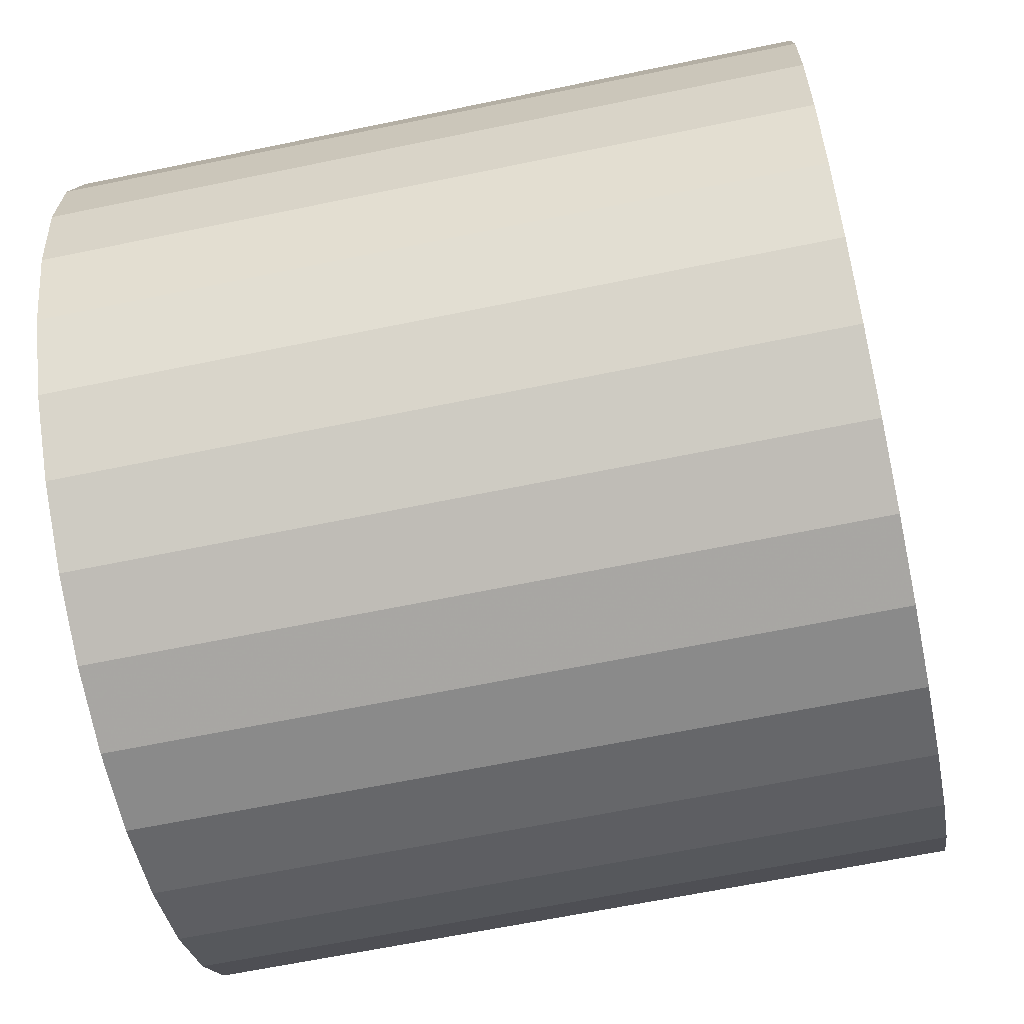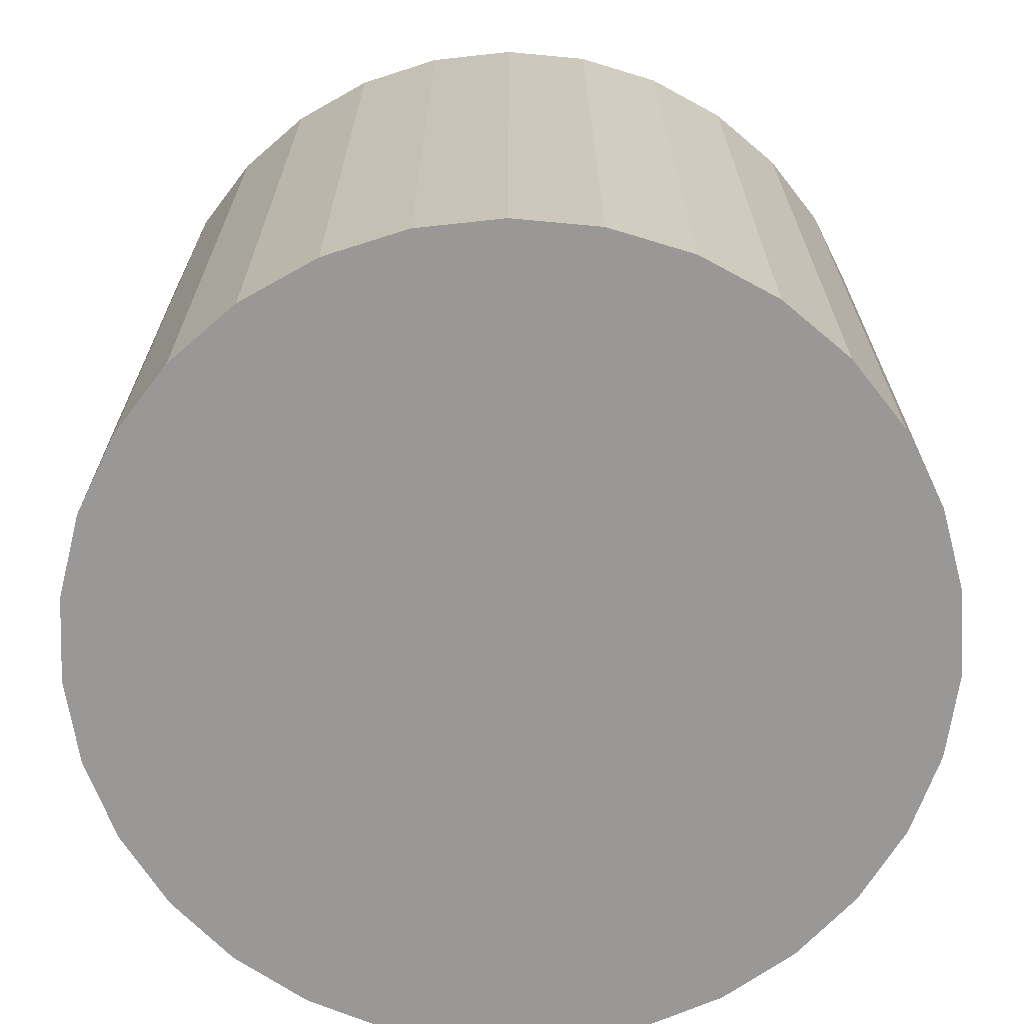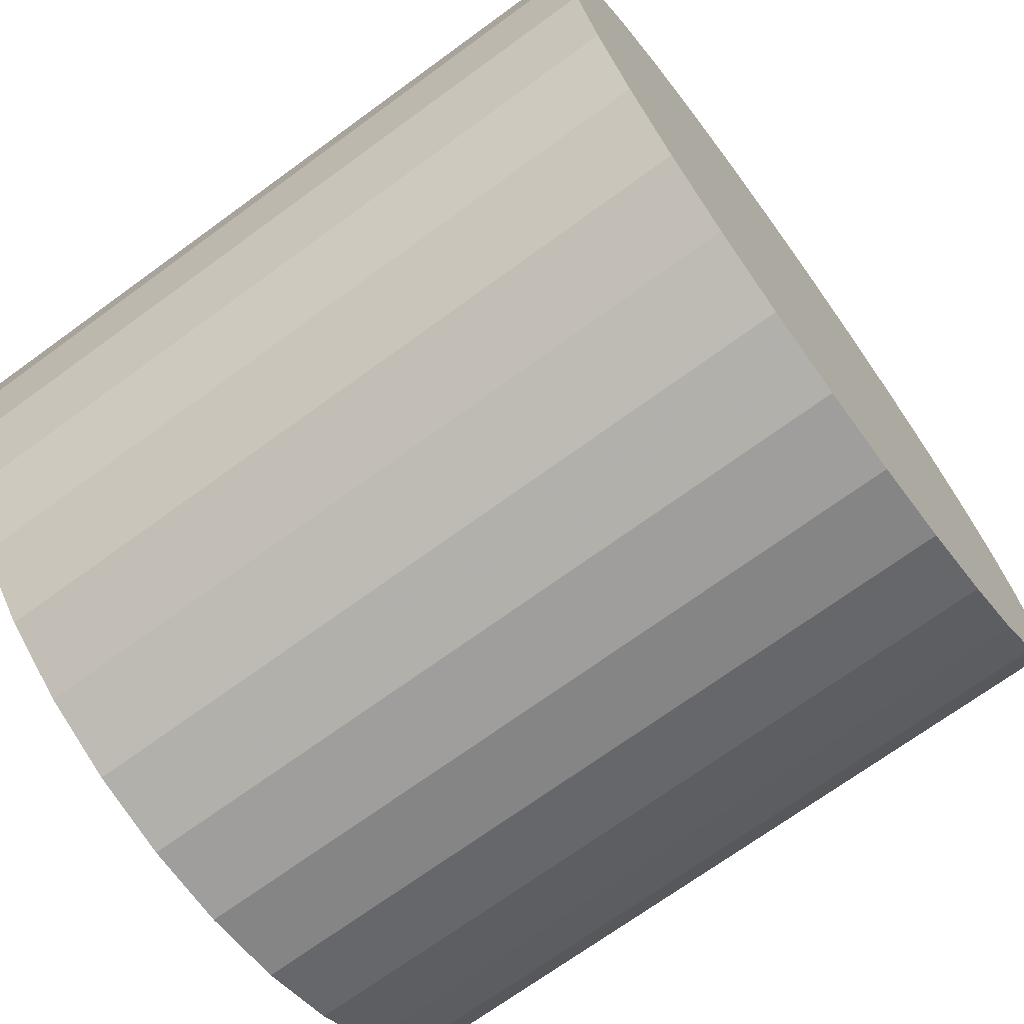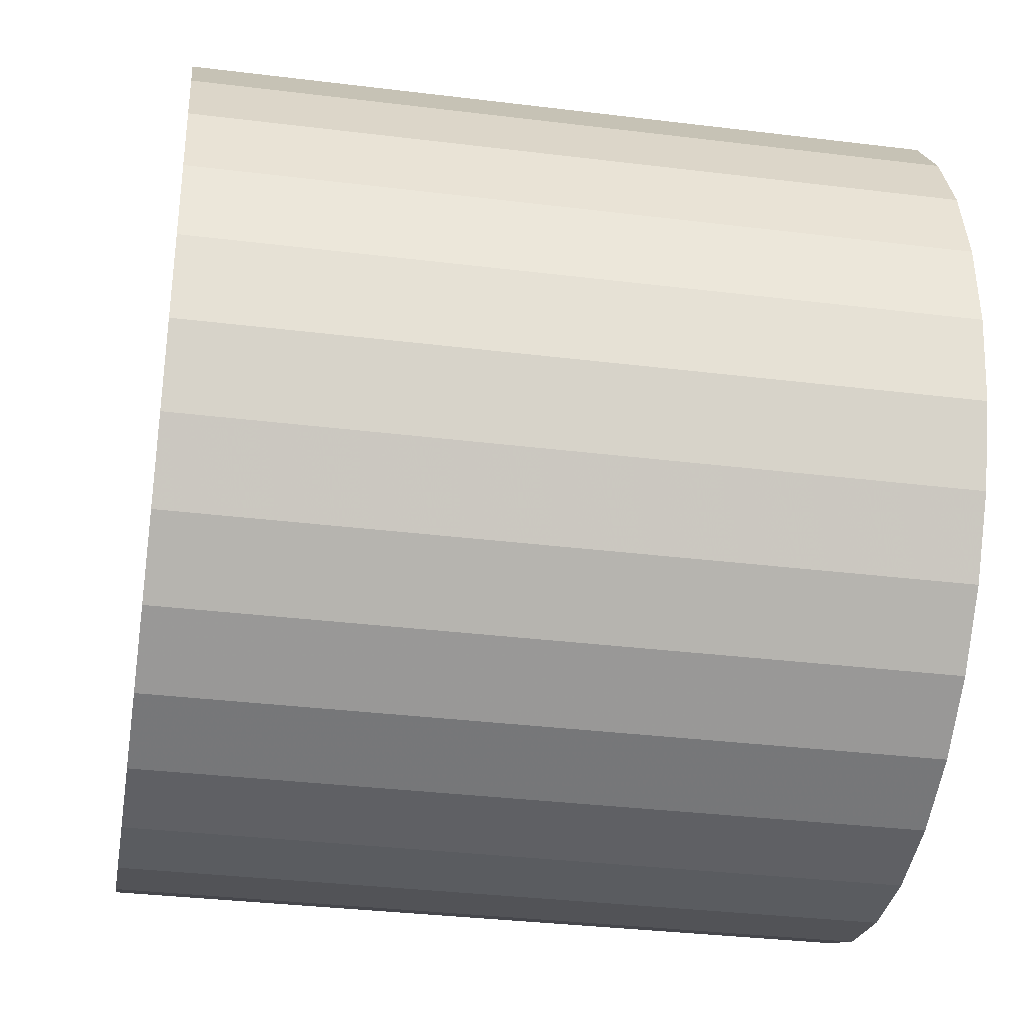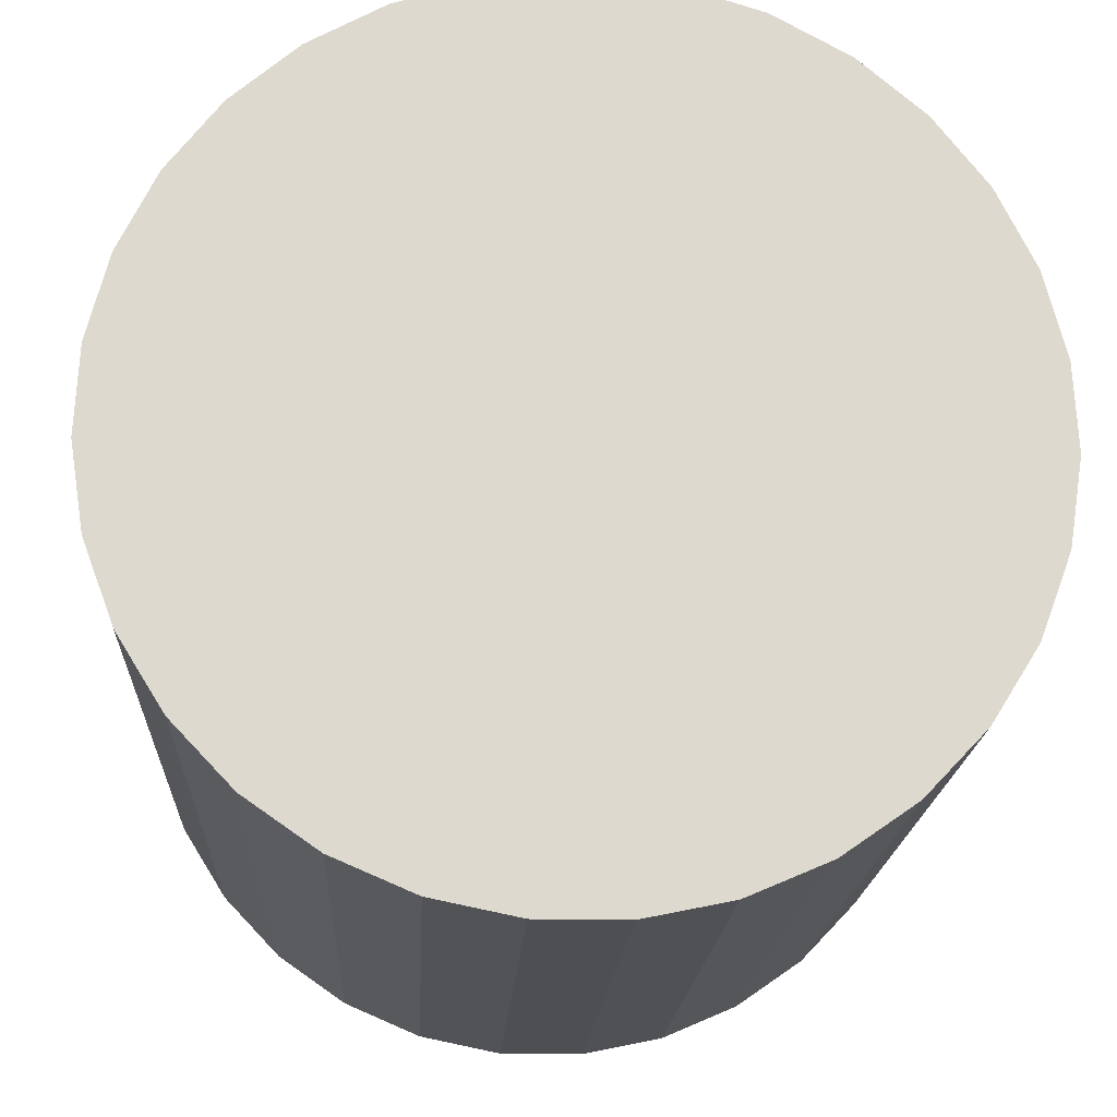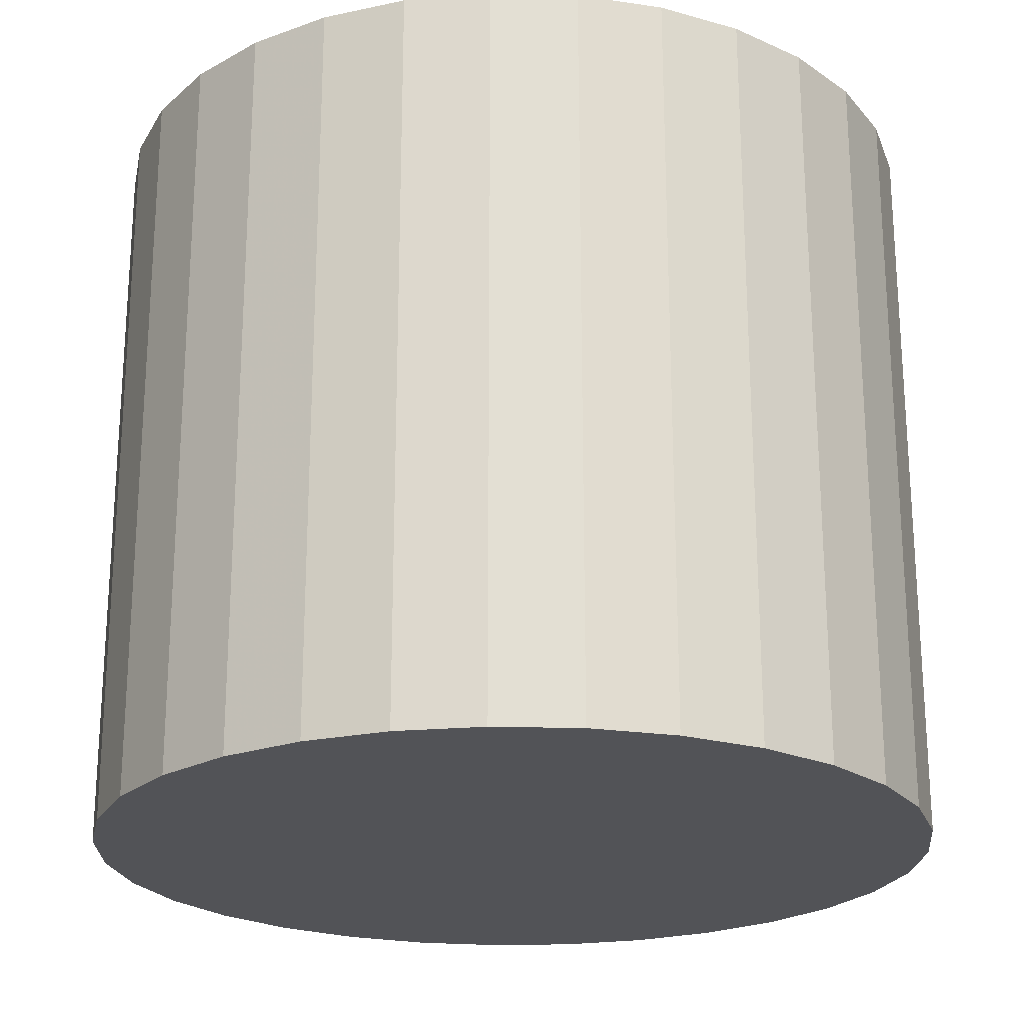
<metadata>
{"format":"obj","ext":"obj","renderer":"f3d","projection":"perspective","resolution":1024,"background":"white","views":[{"elev":-63.4,"azim":101.9,"up":"+Z"},{"elev":-68.7,"azim":-22.8,"up":"+Y"},{"elev":-70.9,"azim":-53.9,"up":"+Z"},{"elev":-33.9,"azim":-99.5,"up":"+Z"},{"elev":-18.0,"azim":177.2,"up":"+Z"},{"elev":-22.4,"azim":37.8,"up":"+Y"}]}
</metadata>
<code>
v 0 -11.5 -11
v 0 11.5 -11
v -0 -11.5 2
v -0 11.5 2
v 6.309 -11.5 -22.37
v 6.309 11.5 -22.37
v 10.28 -11.5 -18.96
v 10.28 11.5 -18.96
v 2.617 -11.5 1.734
v 2.617 11.5 1.734
v -8.468 -11.5 -20.86
v -8.468 11.5 -20.86
v 12.98 -11.5 -11.66
v 12.98 11.5 -11.66
v -12.85 -11.5 -9.031
v -12.85 11.5 -9.031
v -11.67 -11.5 -16.73
v -11.67 11.5 -16.73
v 5.127 -11.5 0.9465
v 5.127 11.5 0.9465
v 3.892 -11.5 -23.4
v 3.892 11.5 -23.4
v 9.422 -11.5 -2.043
v 9.422 11.5 -2.043
v -12.59 -11.5 -14.26
v -12.59 11.5 -14.26
v -11.03 -11.5 -4.123
v -11.03 11.5 -4.123
v 1.315 -11.5 -23.93
v 1.315 11.5 -23.93
v 7.426 -11.5 -0.3301
v 7.426 11.5 -0.3301
v -12.19 -11.5 -6.485
v -12.19 11.5 -6.485
v 12.19 -11.5 -6.485
v 12.19 11.5 -6.485
v -7.426 -11.5 -0.3301
v -7.426 11.5 -0.3301
v -1.315 -11.5 -23.93
v -1.315 11.5 -23.93
v 11.03 -11.5 -4.123
v 11.03 11.5 -4.123
v 12.59 -11.5 -14.26
v 12.59 11.5 -14.26
v -9.422 -11.5 -2.043
v -9.422 11.5 -2.043
v -3.892 -11.5 -23.4
v -3.892 11.5 -23.4
v -5.127 -11.5 0.9465
v -5.127 11.5 0.9465
v 11.67 -11.5 -16.73
v 11.67 11.5 -16.73
v 12.85 -11.5 -9.031
v 12.85 11.5 -9.031
v -12.98 -11.5 -11.66
v -12.98 11.5 -11.66
v 8.468 -11.5 -20.86
v 8.468 11.5 -20.86
v -2.617 -11.5 1.734
v -2.617 11.5 1.734
v -10.28 -11.5 -18.96
v -10.28 11.5 -18.96
v -6.309 -11.5 -22.37
v -6.309 11.5 -22.37
f 1 9 19
f 1 19 31
f 1 31 23
f 1 23 41
f 1 41 35
f 1 35 53
f 1 53 13
f 1 13 43
f 1 43 51
f 1 51 7
f 1 7 57
f 1 57 5
f 1 5 21
f 1 21 29
f 1 29 39
f 1 39 47
f 1 47 63
f 1 63 11
f 1 11 61
f 1 61 17
f 1 17 25
f 1 25 55
f 1 55 15
f 1 15 33
f 1 33 27
f 1 27 45
f 1 45 37
f 1 37 49
f 1 49 59
f 1 59 3
f 1 3 9
f 20 10 2
f 32 20 2
f 24 32 2
f 42 24 2
f 36 42 2
f 54 36 2
f 14 54 2
f 44 14 2
f 52 44 2
f 8 52 2
f 58 8 2
f 6 58 2
f 22 6 2
f 30 22 2
f 40 30 2
f 48 40 2
f 64 48 2
f 12 64 2
f 62 12 2
f 18 62 2
f 26 18 2
f 56 26 2
f 16 56 2
f 34 16 2
f 28 34 2
f 46 28 2
f 38 46 2
f 50 38 2
f 60 50 2
f 4 60 2
f 10 4 2
f 10 20 9
f 9 20 19
f 20 32 19
f 19 32 31
f 32 24 31
f 31 24 23
f 24 42 23
f 23 42 41
f 42 36 41
f 41 36 35
f 36 54 35
f 35 54 53
f 54 14 53
f 53 14 13
f 14 44 13
f 13 44 43
f 44 52 43
f 43 52 51
f 52 8 51
f 51 8 7
f 8 58 7
f 7 58 57
f 58 6 57
f 57 6 5
f 6 22 5
f 5 22 21
f 22 30 21
f 21 30 29
f 30 40 29
f 29 40 39
f 40 48 39
f 39 48 47
f 48 64 47
f 47 64 63
f 64 12 63
f 63 12 11
f 12 62 11
f 11 62 61
f 62 18 61
f 61 18 17
f 18 26 17
f 17 26 25
f 26 56 25
f 25 56 55
f 56 16 55
f 55 16 15
f 16 34 15
f 15 34 33
f 34 28 33
f 33 28 27
f 28 46 27
f 27 46 45
f 46 38 45
f 45 38 37
f 38 50 37
f 37 50 49
f 50 60 49
f 49 60 59
f 4 10 3
f 3 10 9
f 60 4 59
f 59 4 3

</code>
